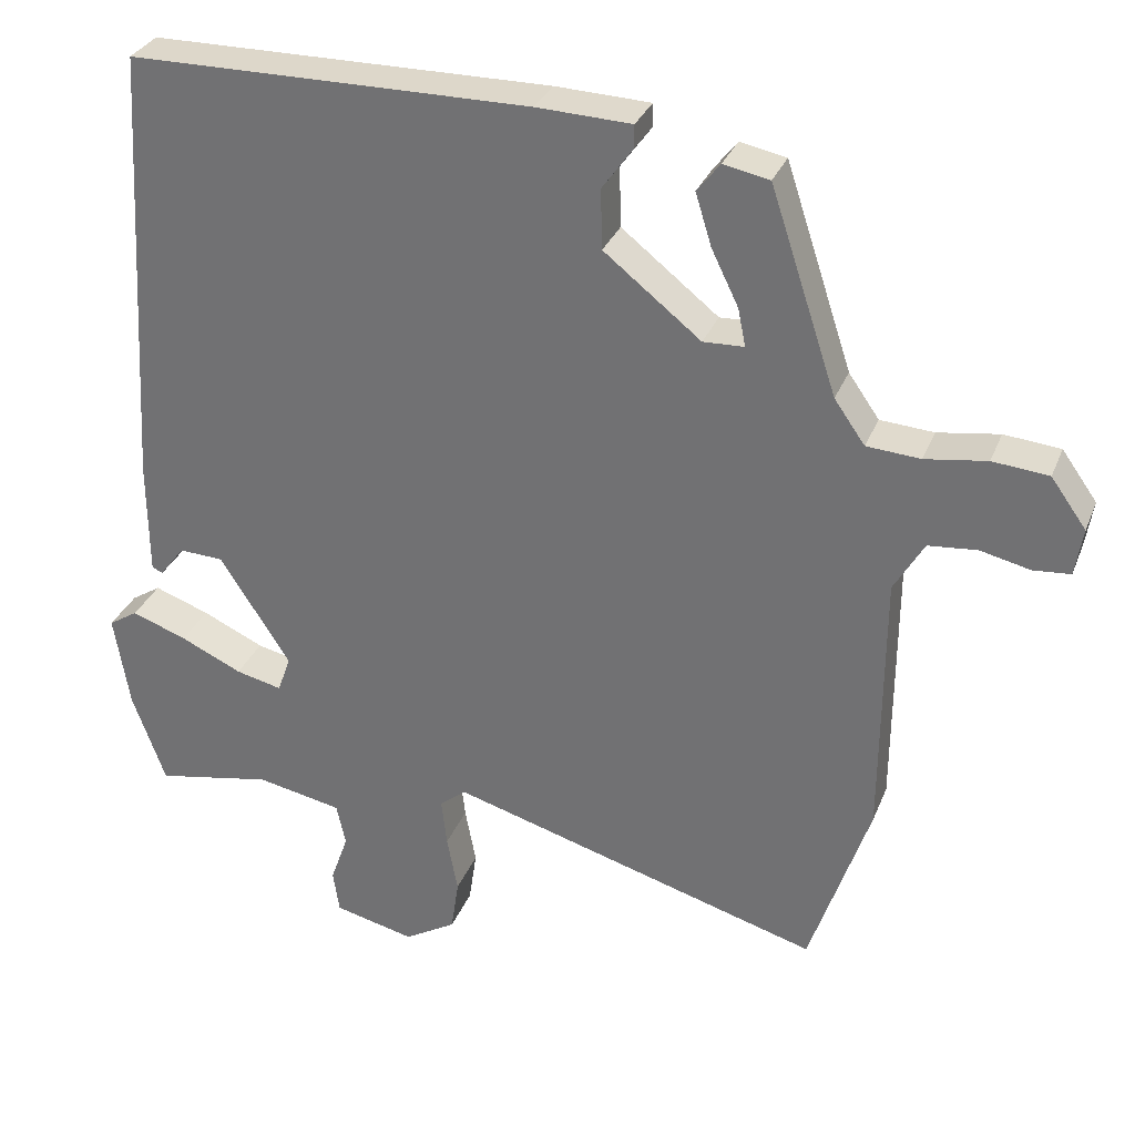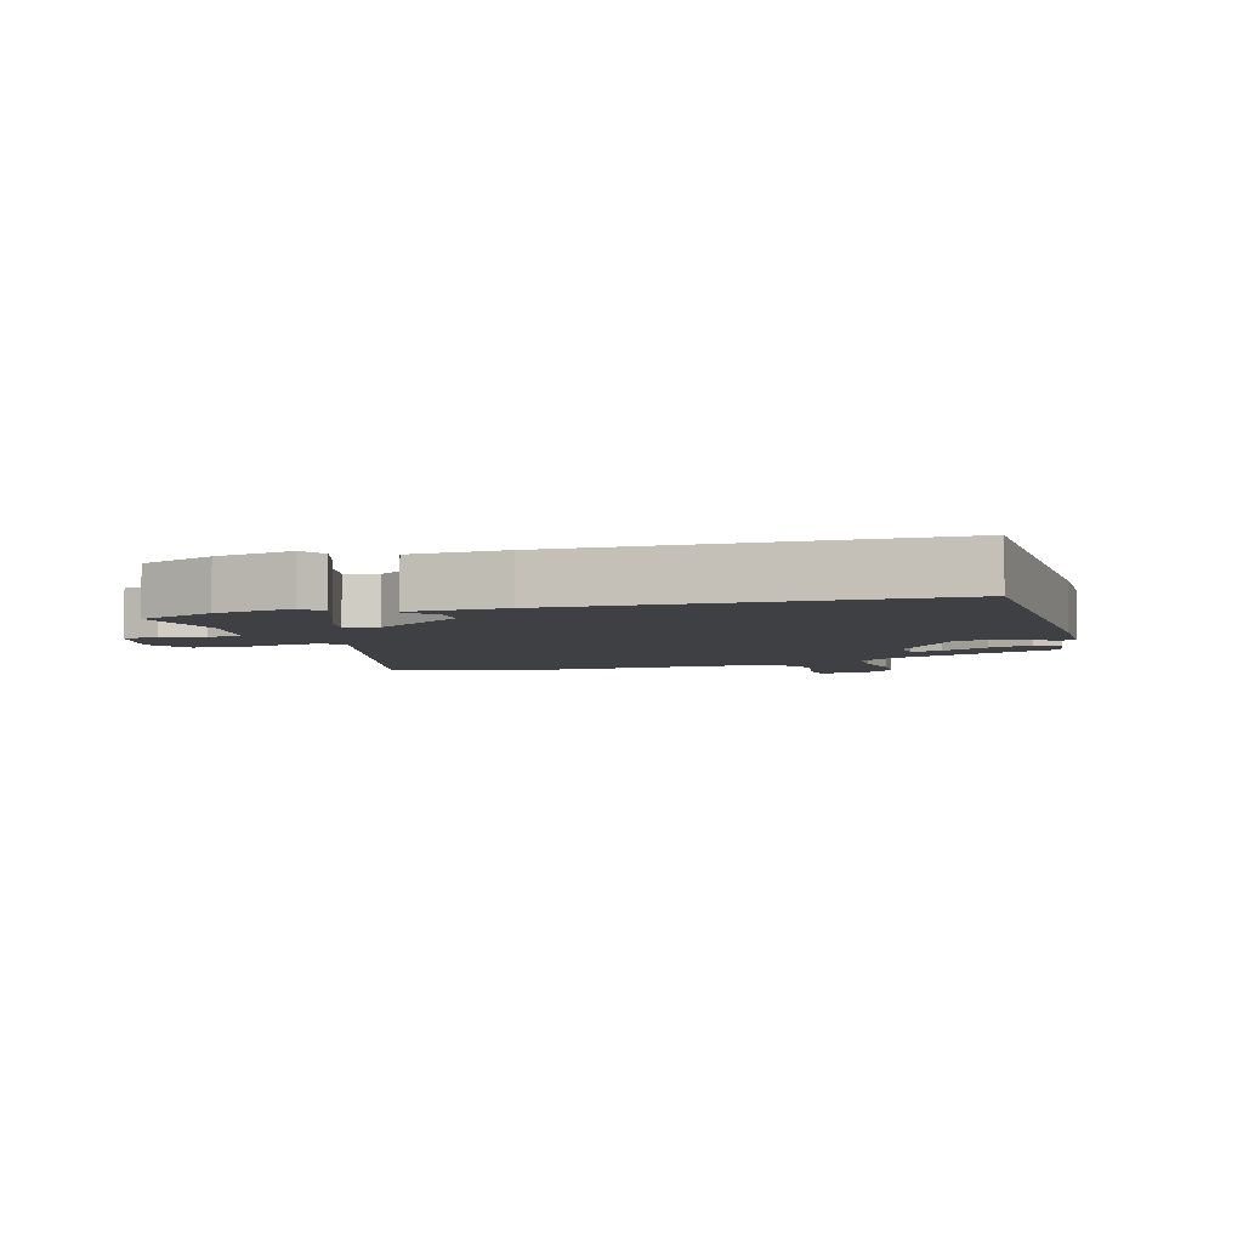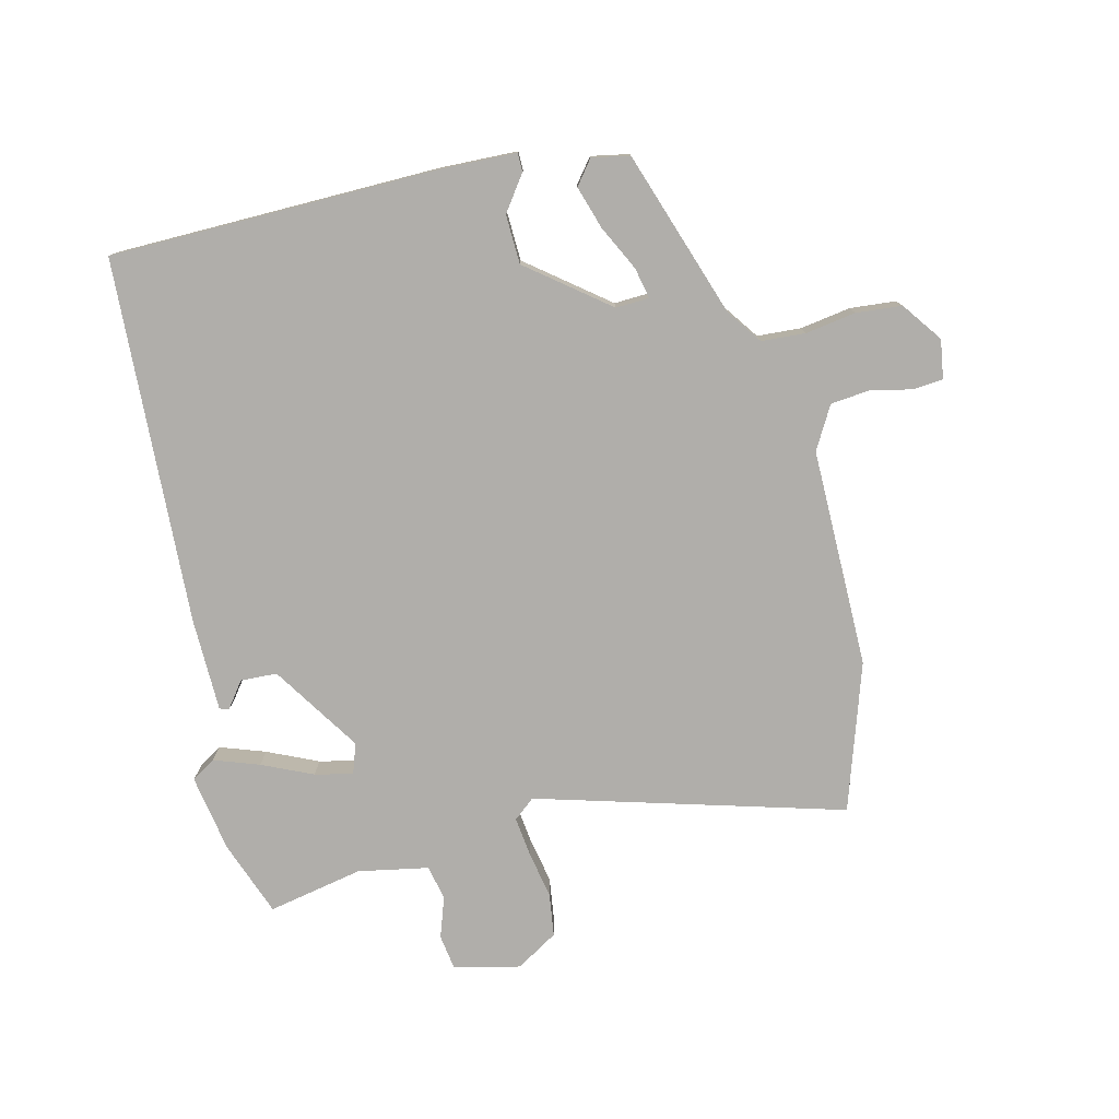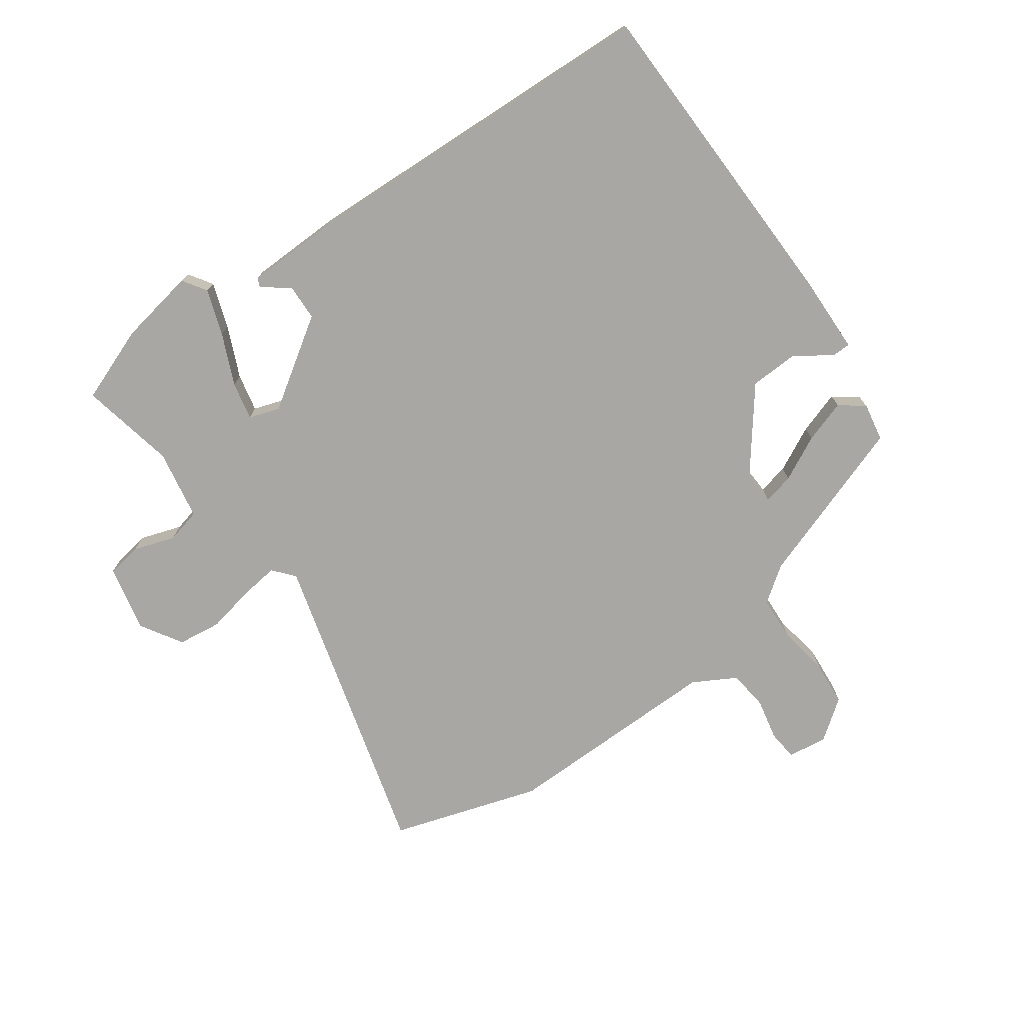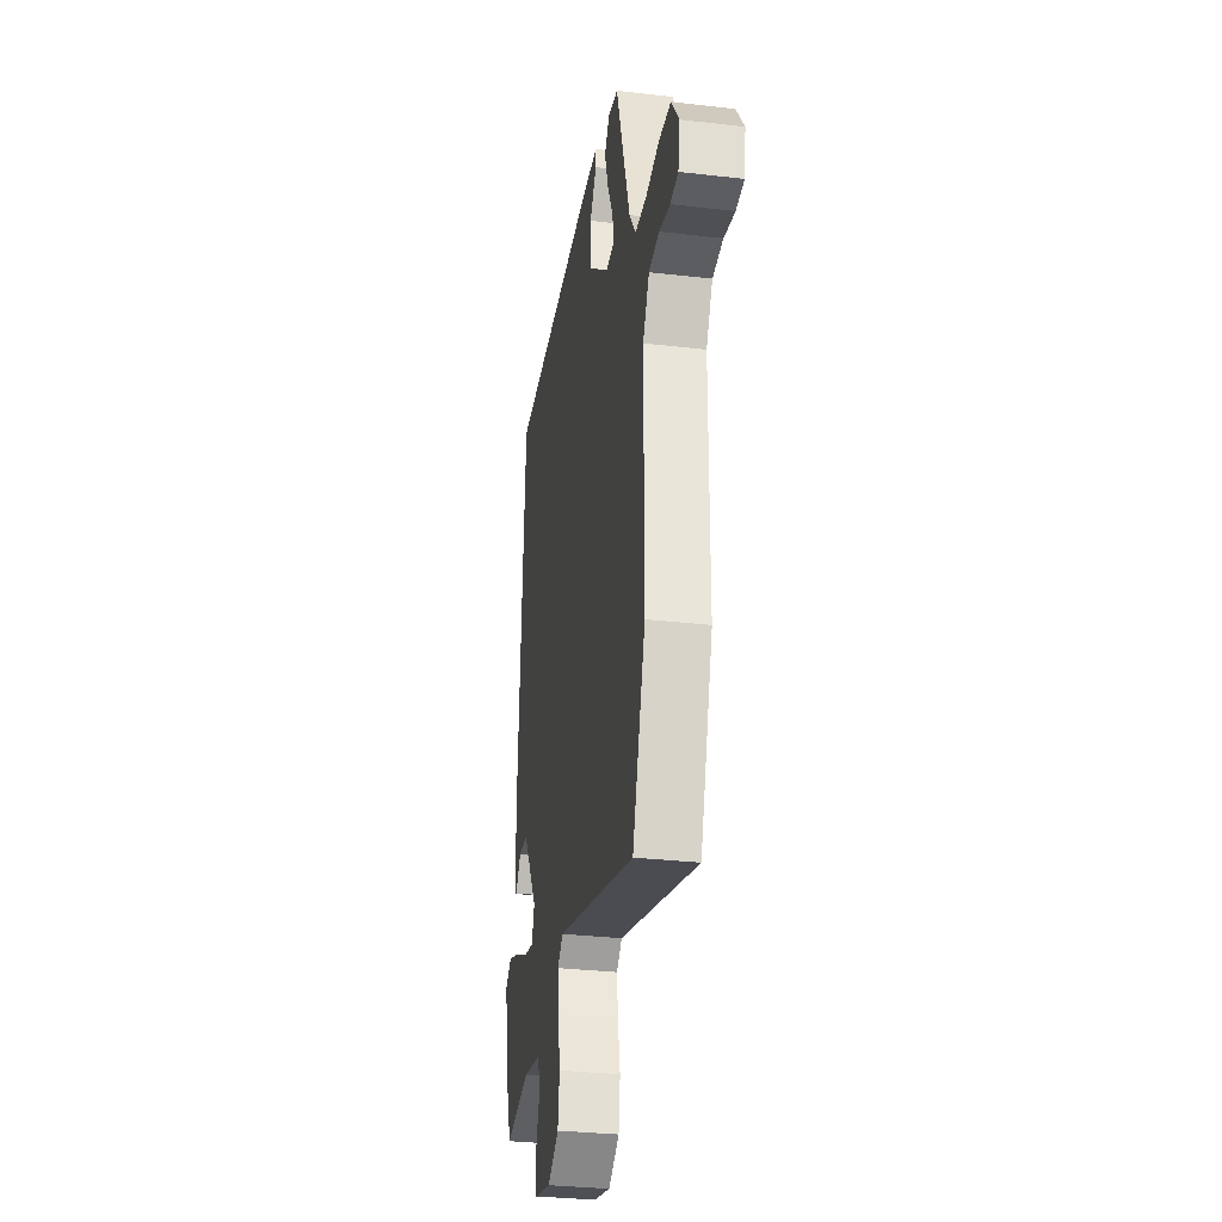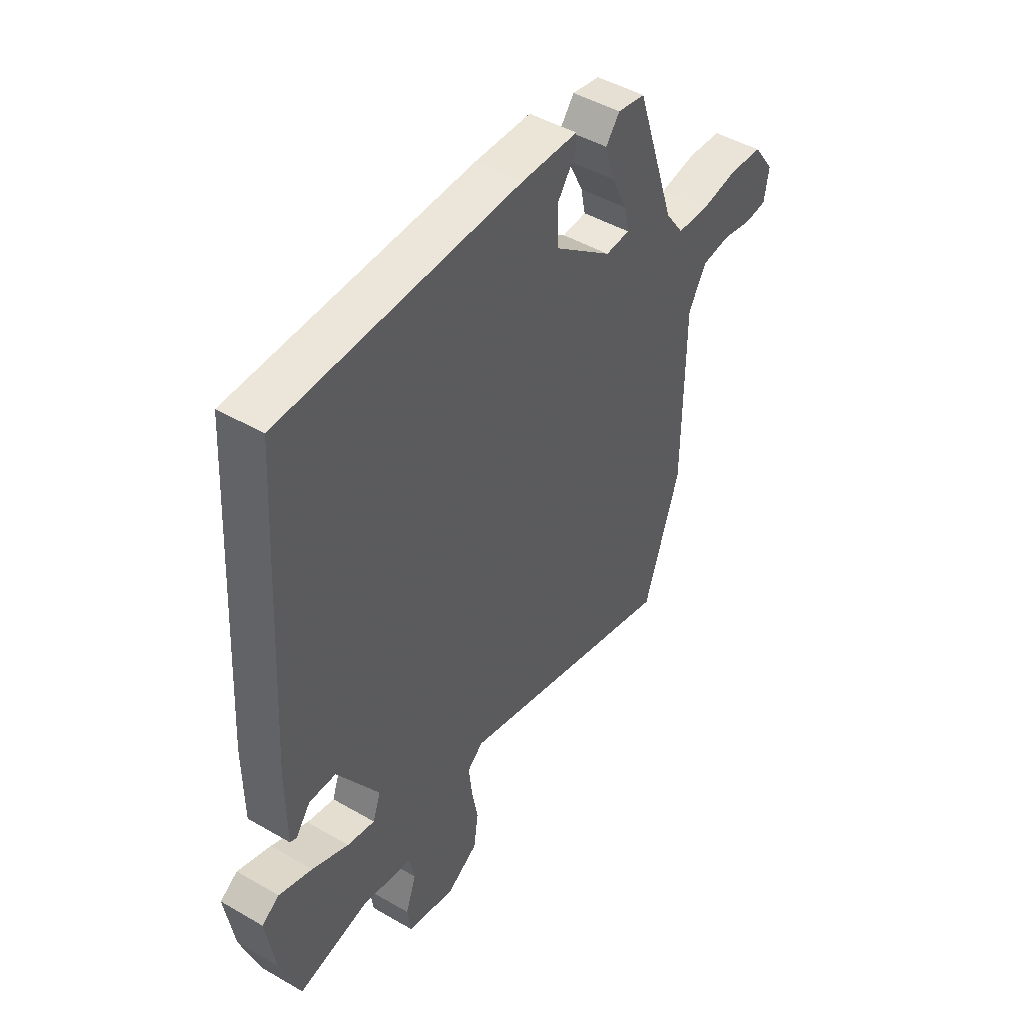
<metadata>
{"format":"obj","ext":"obj","renderer":"f3d","projection":"perspective","resolution":1024,"background":"white","views":[{"elev":31.1,"azim":19.3,"up":"+Z"},{"elev":-5.1,"azim":-72.2,"up":"+Y"},{"elev":-77.7,"azim":14.1,"up":"+Y"},{"elev":-74.8,"azim":-53.6,"up":"+Y"},{"elev":-31.5,"azim":80.7,"up":"+Z"},{"elev":46.7,"azim":-56.6,"up":"+Z"}]}
</metadata>
<code>
v -0.438 0.07 0.522
v 0.082 0.07 0.525
v 0.205 0.07 0.52
v 0.205 0.07 0.49
v 0.165 0.07 0.435
v 0.167 0.07 0.357
v 0.293 0.07 0.257
v 0.346 0.07 0.259
v 0.336 0.07 0.308
v 0.301 0.07 0.38
v 0.28 0.07 0.448
v 0.31 0.07 0.486
v 0.37 0.07 0.474
v 0.457 0.07 0.21
v 0.497 0.07 0.153
v 0.567 0.07 0.148
v 0.647 0.07 0.16
v 0.72 0.07 0.153
v 0.766 0.07 0.089
v 0.756 0.07 0.027
v 0.708 0.07 0.023
v 0.643 0.07 0.038
v 0.58 0.07 0.032
v 0.541 0.07 -0.035
v 0.539 0.07 -0.384
v 0.461 0.07 -0.617
v -0.025 0.07 -0.475
v -0.059 0.07 -0.503
v -0.052 0.07 -0.565
v -0.038 0.07 -0.64
v -0.048 0.07 -0.709
v -0.115 0.07 -0.749
v -0.22 0.07 -0.724
v -0.228 0.07 -0.668
v -0.205 0.07 -0.603
v -0.217 0.07 -0.548
v -0.328 0.07 -0.526
v -0.48 0.07 -0.555
v -0.523 0.07 -0.435
v -0.543 0.07 -0.312
v -0.505 0.07 -0.288
v -0.433 0.07 -0.314
v -0.353 0.07 -0.351
v -0.293 0.07 -0.365
v -0.276 0.07 -0.317
v -0.367 0.07 -0.175
v -0.425 0.07 -0.172
v -0.457 0.07 -0.214
v -0.471 0.07 -0.208
v -0.472 0.07 -0.059
v -0.438 0 0.522
v 0.082 0 0.525
v 0.205 0 0.52
v 0.205 0 0.49
v 0.165 0 0.435
v 0.167 0 0.357
v 0.293 0 0.257
v 0.346 0 0.259
v 0.336 0 0.308
v 0.301 0 0.38
v 0.28 0 0.448
v 0.31 0 0.486
v 0.37 0 0.474
v 0.457 0 0.21
v 0.497 0 0.153
v 0.567 0 0.148
v 0.647 0 0.16
v 0.72 0 0.153
v 0.766 0 0.089
v 0.756 0 0.027
v 0.708 0 0.023
v 0.643 0 0.038
v 0.58 0 0.032
v 0.541 0 -0.035
v 0.539 0 -0.384
v 0.461 0 -0.617
v -0.025 0 -0.475
v -0.059 0 -0.503
v -0.052 0 -0.565
v -0.038 0 -0.64
v -0.048 0 -0.709
v -0.115 0 -0.749
v -0.22 0 -0.724
v -0.228 0 -0.668
v -0.205 0 -0.603
v -0.217 0 -0.548
v -0.328 0 -0.526
v -0.48 0 -0.555
v -0.523 0 -0.435
v -0.543 0 -0.312
v -0.505 0 -0.288
v -0.433 0 -0.314
v -0.353 0 -0.351
v -0.293 0 -0.365
v -0.276 0 -0.317
v -0.367 0 -0.175
v -0.425 0 -0.172
v -0.457 0 -0.214
v -0.471 0 -0.208
v -0.472 0 -0.059
f 47 48 49 50
f 46 47 50 1
f 45 46 1 2
f 44 45 2 3
f 40 41 42 43
f 40 43 44
f 37 38 39 40
f 36 37 40 44
f 32 33 34 35
f 32 35 36
f 29 30 31 32
f 28 29 32 36
f 27 28 36 44
f 24 25 26 27
f 23 24 27 44
f 19 20 21 22
f 19 22 23
f 16 17 18 19
f 15 16 19 23
f 14 15 23 44
f 9 10 11 12
f 8 9 12 13
f 3 4 5
f 44 3 5
f 44 5 6
f 8 13 14
f 7 8 14 44
f 6 7 44
f 100 99 98 97
f 51 100 97 96
f 52 51 96 95
f 53 52 95 94
f 93 92 91 90
f 94 93 90
f 90 89 88 87
f 94 90 87 86
f 85 84 83 82
f 86 85 82
f 82 81 80 79
f 86 82 79 78
f 94 86 78 77
f 77 76 75 74
f 94 77 74 73
f 72 71 70 69
f 73 72 69
f 69 68 67 66
f 73 69 66 65
f 94 73 65 64
f 62 61 60 59
f 63 62 59 58
f 55 54 53
f 55 53 94
f 56 55 94
f 64 63 58
f 94 64 58 57
f 94 57 56
f 1 51 52 2
f 2 52 53 3
f 3 53 54 4
f 4 54 55 5
f 5 55 56 6
f 6 56 57 7
f 7 57 58 8
f 8 58 59 9
f 9 59 60 10
f 10 60 61 11
f 11 61 62 12
f 12 62 63 13
f 13 63 64 14
f 14 64 65 15
f 15 65 66 16
f 16 66 67 17
f 17 67 68 18
f 18 68 69 19
f 19 69 70 20
f 20 70 71 21
f 21 71 72 22
f 22 72 73 23
f 23 73 74 24
f 24 74 75 25
f 25 75 76 26
f 26 76 77 27
f 27 77 78 28
f 28 78 79 29
f 29 79 80 30
f 30 80 81 31
f 31 81 82 32
f 32 82 83 33
f 33 83 84 34
f 34 84 85 35
f 35 85 86 36
f 36 86 87 37
f 37 87 88 38
f 38 88 89 39
f 39 89 90 40
f 40 90 91 41
f 41 91 92 42
f 42 92 93 43
f 43 93 94 44
f 44 94 95 45
f 45 95 96 46
f 46 96 97 47
f 47 97 98 48
f 48 98 99 49
f 49 99 100 50
f 50 100 51 1

</code>
